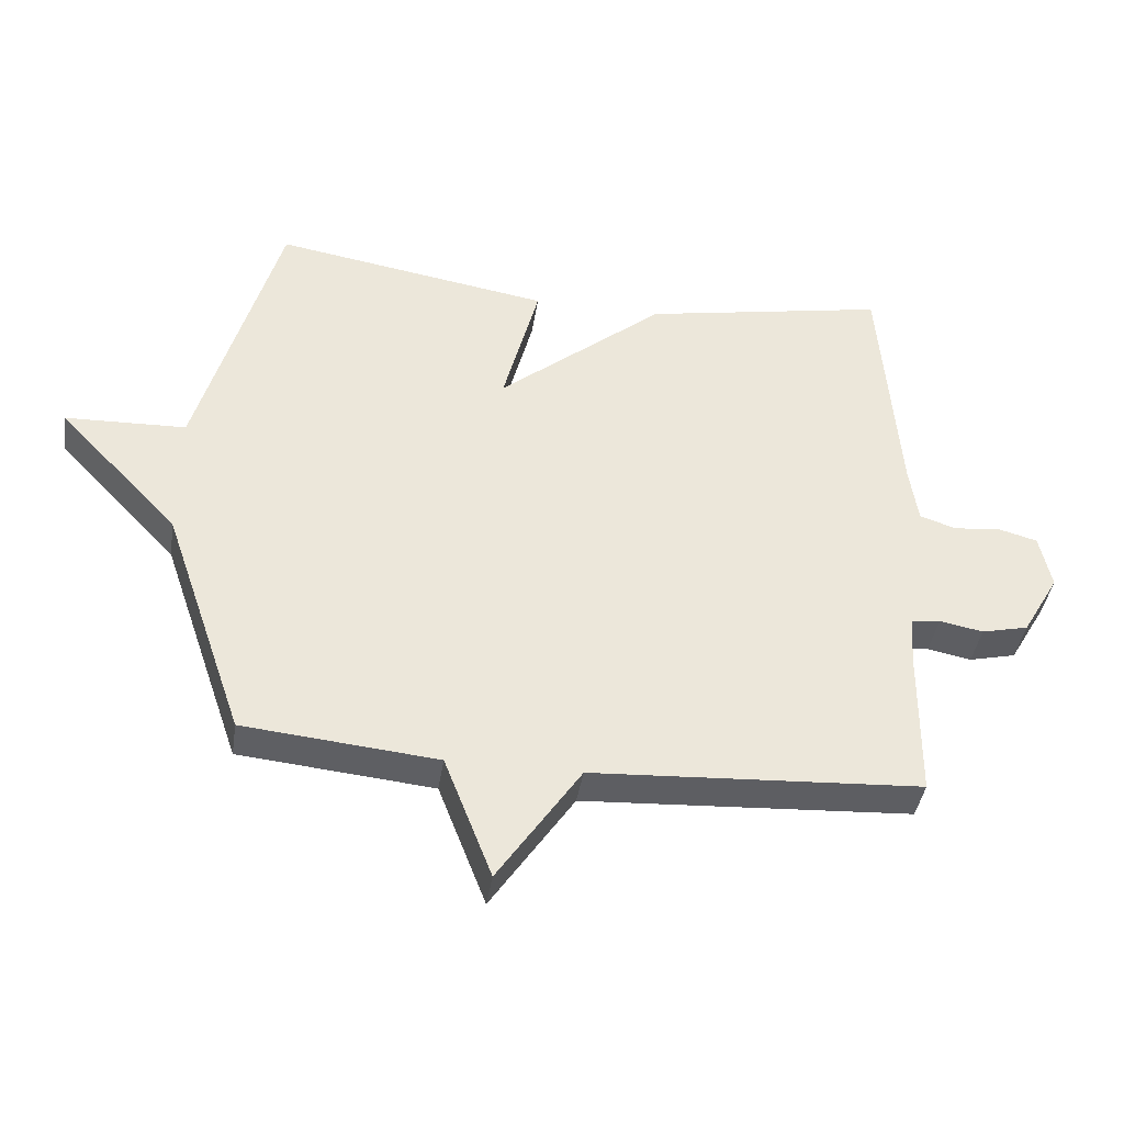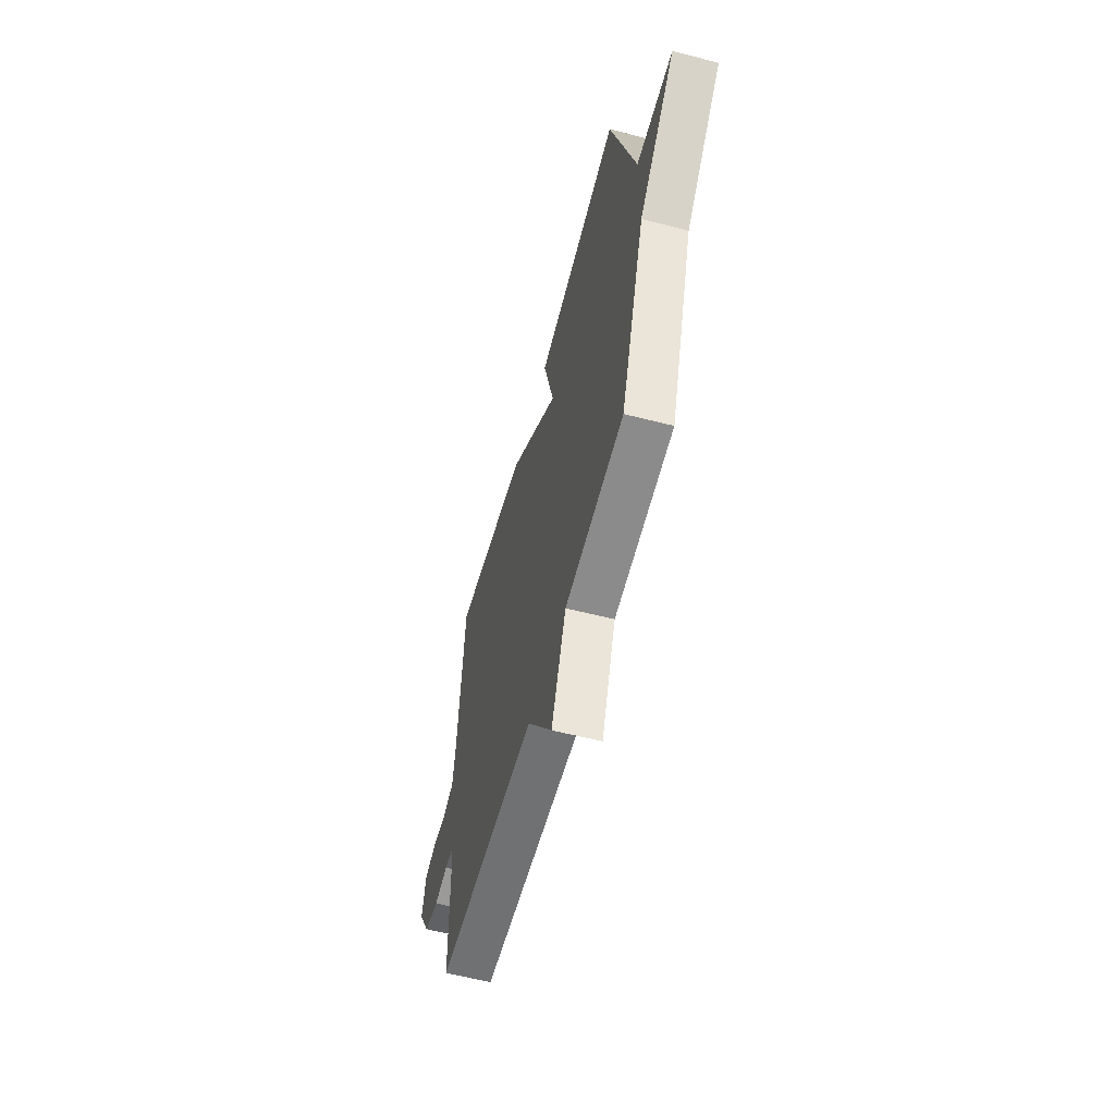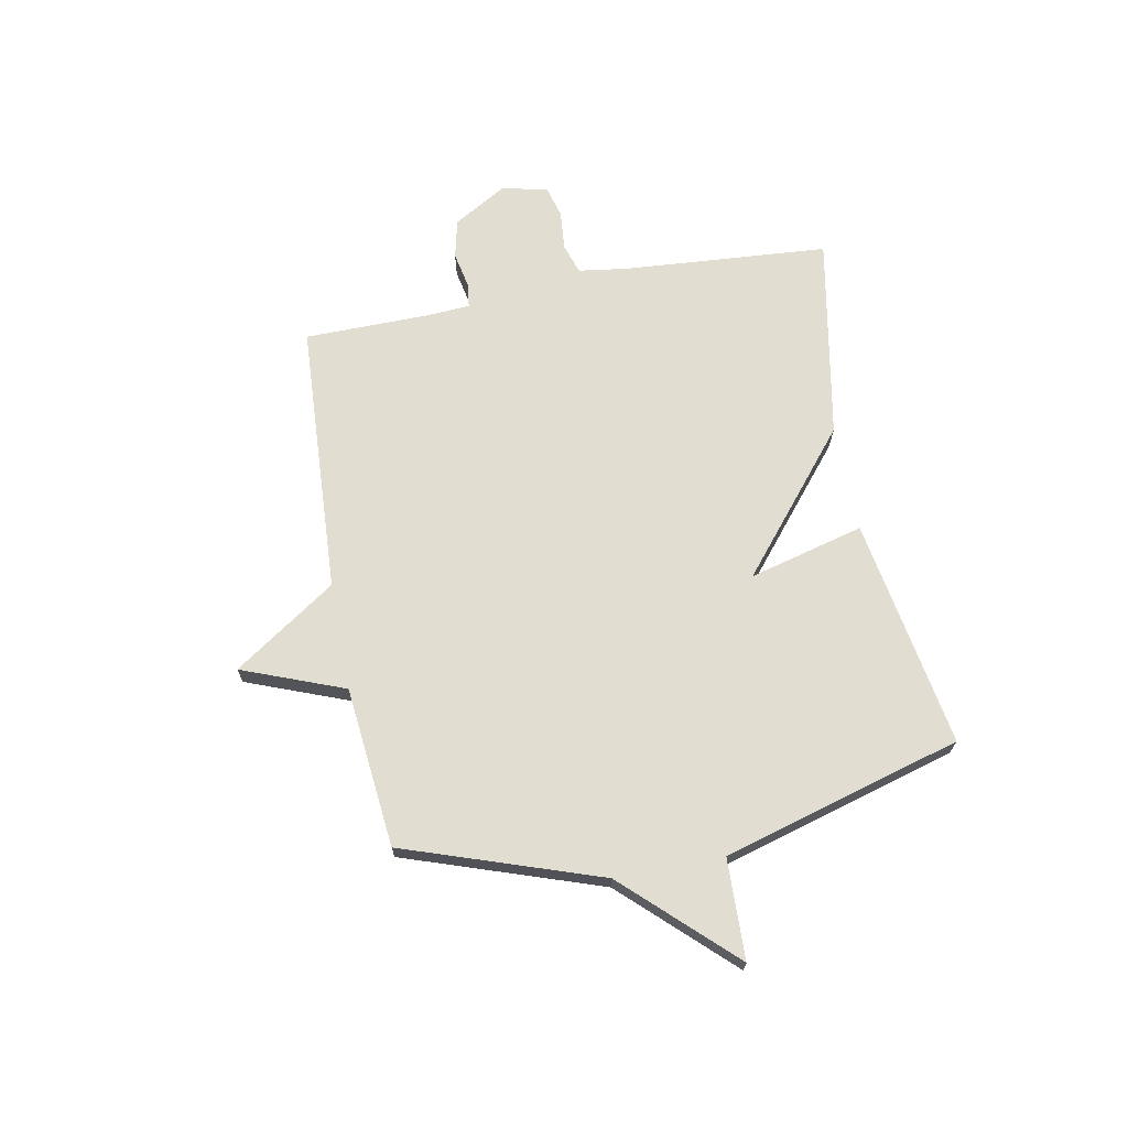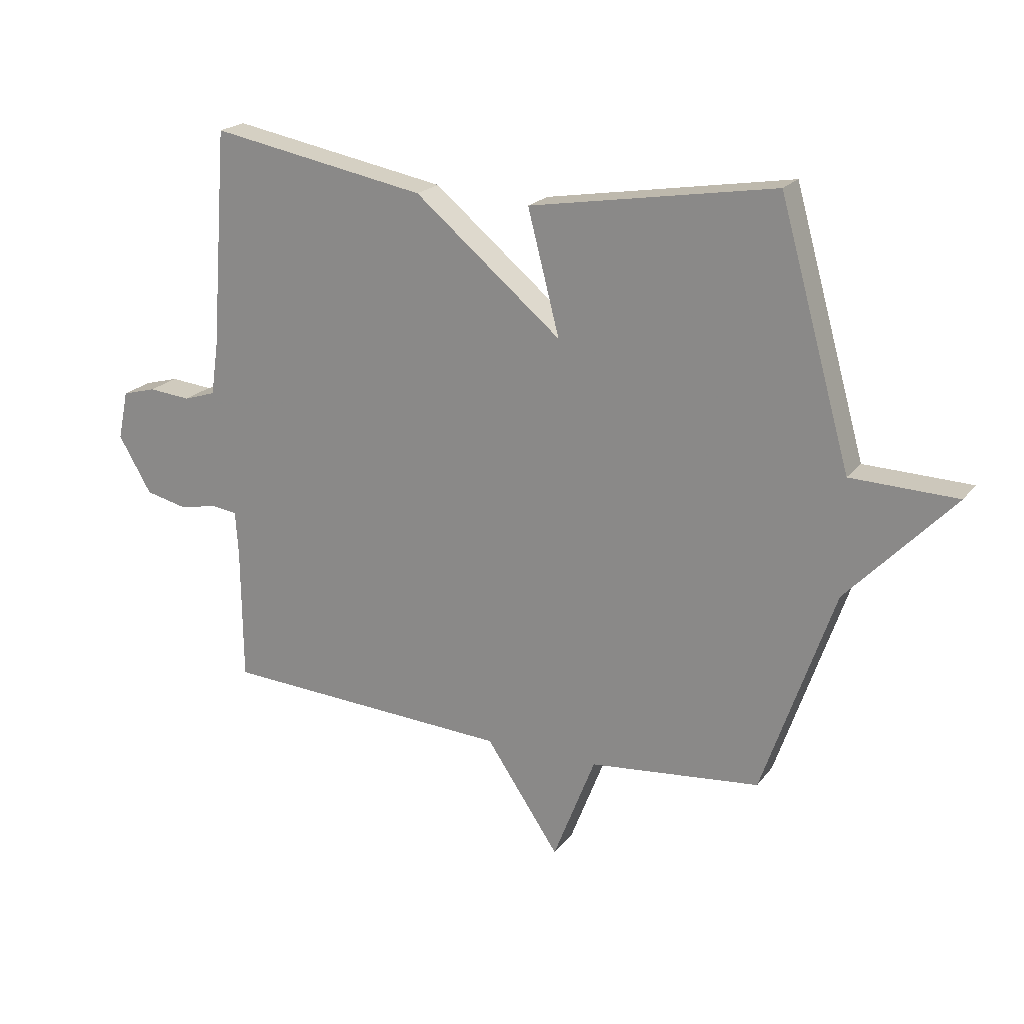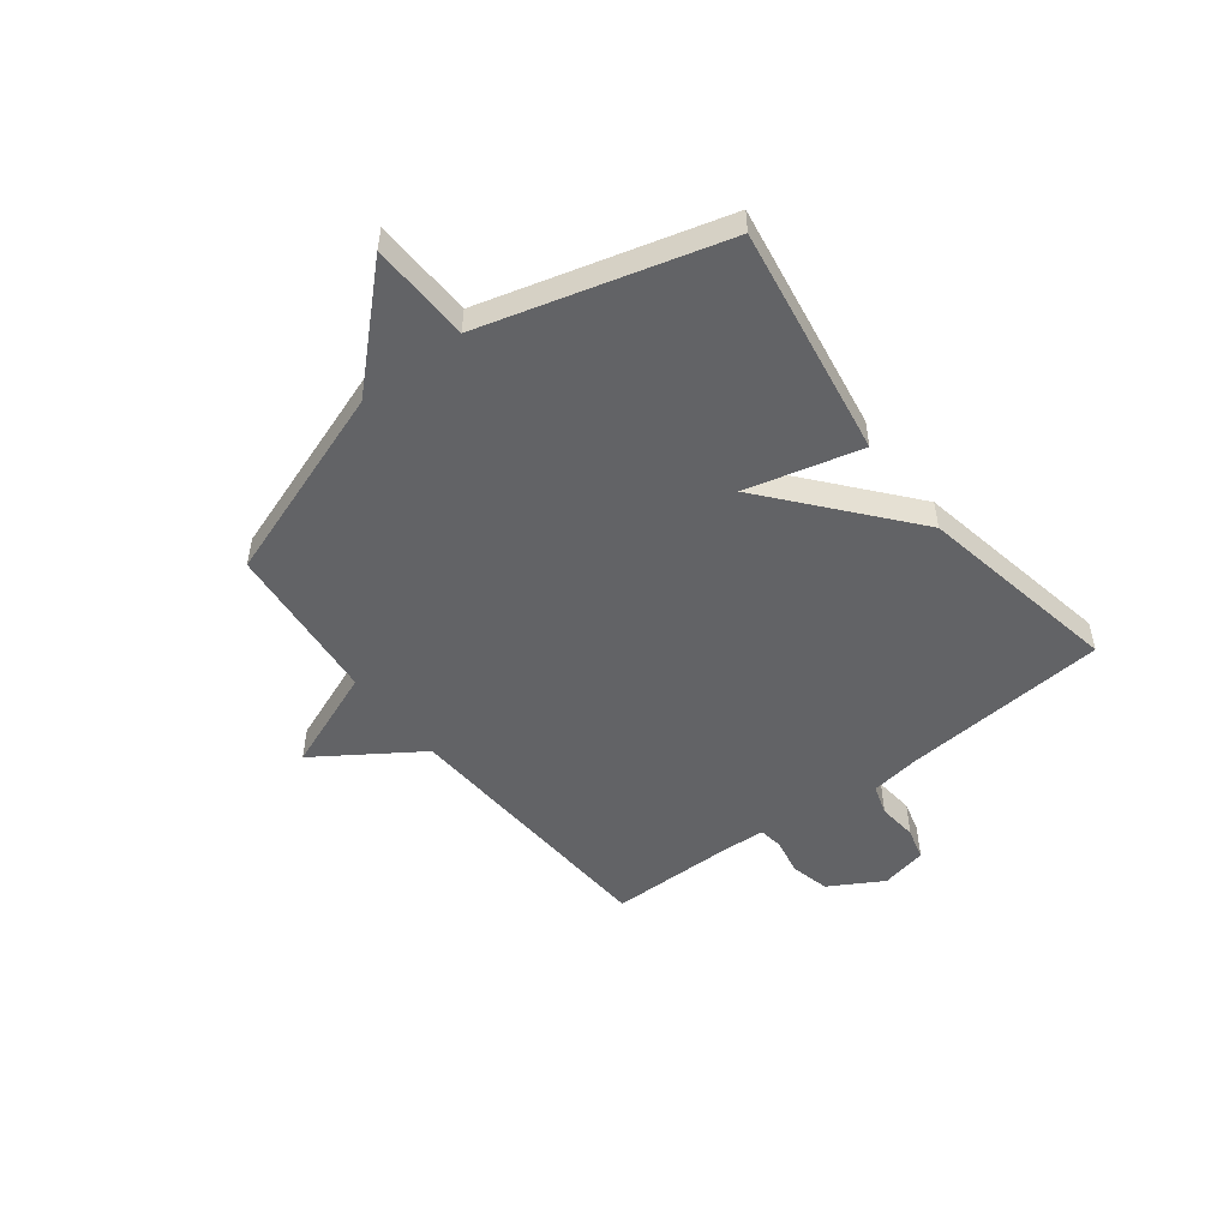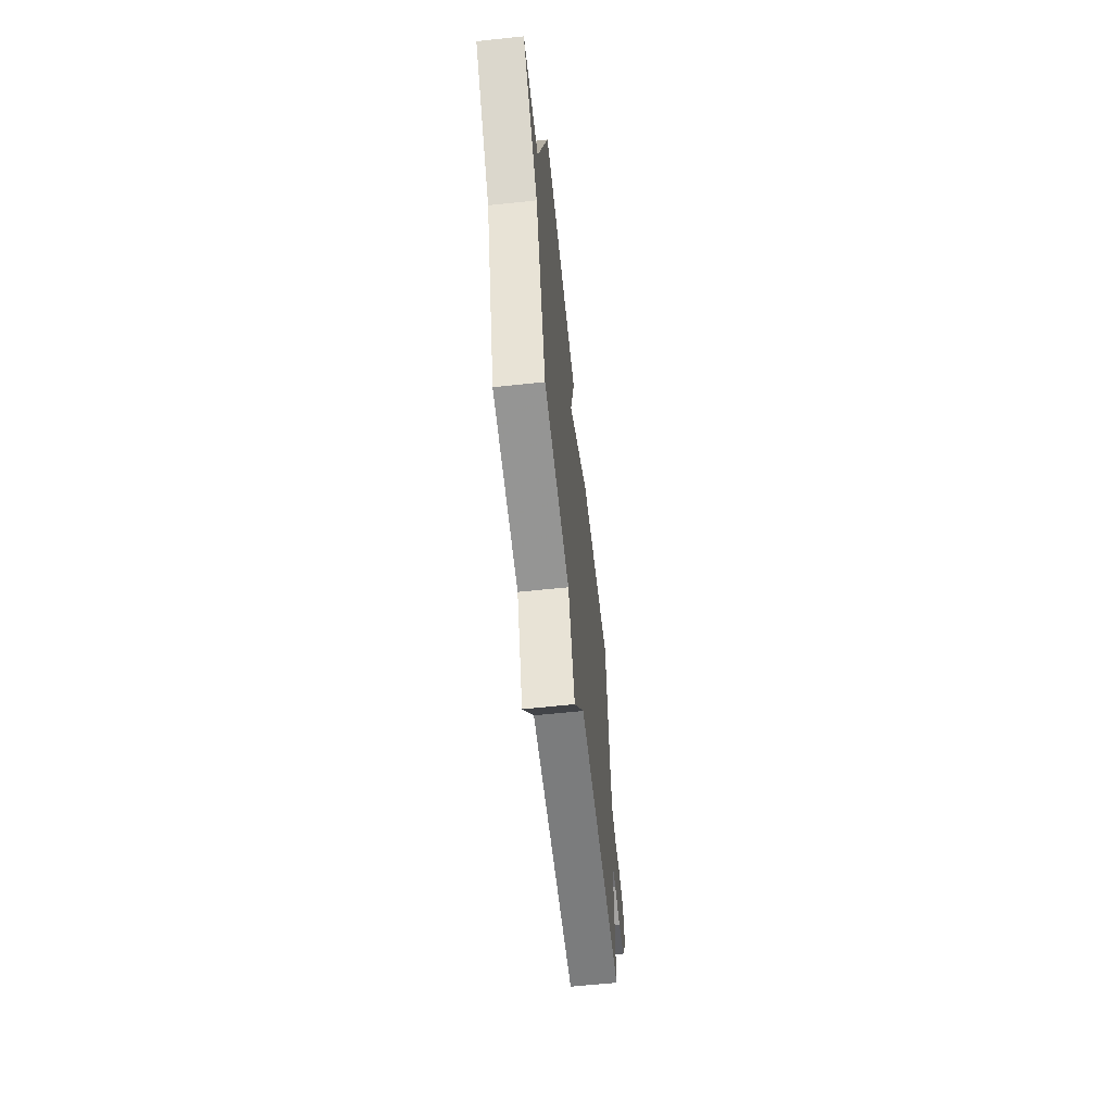
<metadata>
{"format":"obj","ext":"obj","renderer":"f3d","projection":"perspective","resolution":1024,"background":"white","views":[{"elev":-40.6,"azim":-8.6,"up":"+Z"},{"elev":-58.4,"azim":-104.9,"up":"+Z"},{"elev":68.6,"azim":-100.9,"up":"+Y"},{"elev":20.6,"azim":-153.5,"up":"+Z"},{"elev":-50.9,"azim":-52.3,"up":"+Y"},{"elev":-61.9,"azim":-83.9,"up":"+Z"}]}
</metadata>
<code>
v -0.5 0.07 -0.5
v -0.624 0.07 -0.14
v -0.808 0.07 0.054
v -0.624 0.07 0.06
v -0.5 0.07 0.5
v -0.076 0.07 0.43
v -0.131 0.07 0.218
v 0.124 0.07 0.43
v 0.5 0.07 0.5
v 0.529 0.07 0.121
v 0.542 0.07 0.031
v 0.598 0.07 0.013
v 0.671 0.07 0.02
v 0.73 0.07 0.004
v 0.748 0.07 -0.081
v 0.691 0.07 -0.179
v 0.619 0.07 -0.196
v 0.552 0.07 -0.183
v 0.507 0.07 -0.189
v 0.502 0.07 -0.268
v 0.5 0.07 -0.5
v -0.004 0.07 -0.529
v -0.131 0.07 -0.717
v -0.204 0.07 -0.529
v -0.5 0 -0.5
v -0.624 0 -0.14
v -0.808 0 0.054
v -0.624 0 0.06
v -0.5 0 0.5
v -0.076 0 0.43
v -0.131 0 0.218
v 0.124 0 0.43
v 0.5 0 0.5
v 0.529 0 0.121
v 0.542 0 0.031
v 0.598 0 0.013
v 0.671 0 0.02
v 0.73 0 0.004
v 0.748 0 -0.081
v 0.691 0 -0.179
v 0.619 0 -0.196
v 0.552 0 -0.183
v 0.507 0 -0.189
v 0.502 0 -0.268
v 0.5 0 -0.5
v -0.004 0 -0.529
v -0.131 0 -0.717
v -0.204 0 -0.529
f 22 23 24
f 24 1 2
f 22 24 2
f 21 22 2
f 20 21 2
f 2 3 4
f 20 2 4
f 19 20 4
f 18 19 4
f 16 17 18
f 15 16 18
f 14 15 18
f 13 14 18
f 12 13 18
f 11 12 18 4
f 10 11 4
f 7 8 9 10
f 7 10 4
f 4 5 6 7
f 48 47 46
f 26 25 48
f 26 48 46
f 26 46 45
f 26 45 44
f 28 27 26
f 28 26 44
f 28 44 43
f 28 43 42
f 42 41 40
f 42 40 39
f 42 39 38
f 42 38 37
f 42 37 36
f 28 42 36 35
f 28 35 34
f 34 33 32 31
f 28 34 31
f 31 30 29 28
f 1 25 26 2
f 2 26 27 3
f 3 27 28 4
f 4 28 29 5
f 5 29 30 6
f 6 30 31 7
f 7 31 32 8
f 8 32 33 9
f 9 33 34 10
f 10 34 35 11
f 11 35 36 12
f 12 36 37 13
f 13 37 38 14
f 14 38 39 15
f 15 39 40 16
f 16 40 41 17
f 17 41 42 18
f 18 42 43 19
f 19 43 44 20
f 20 44 45 21
f 21 45 46 22
f 22 46 47 23
f 23 47 48 24
f 24 48 25 1

</code>
